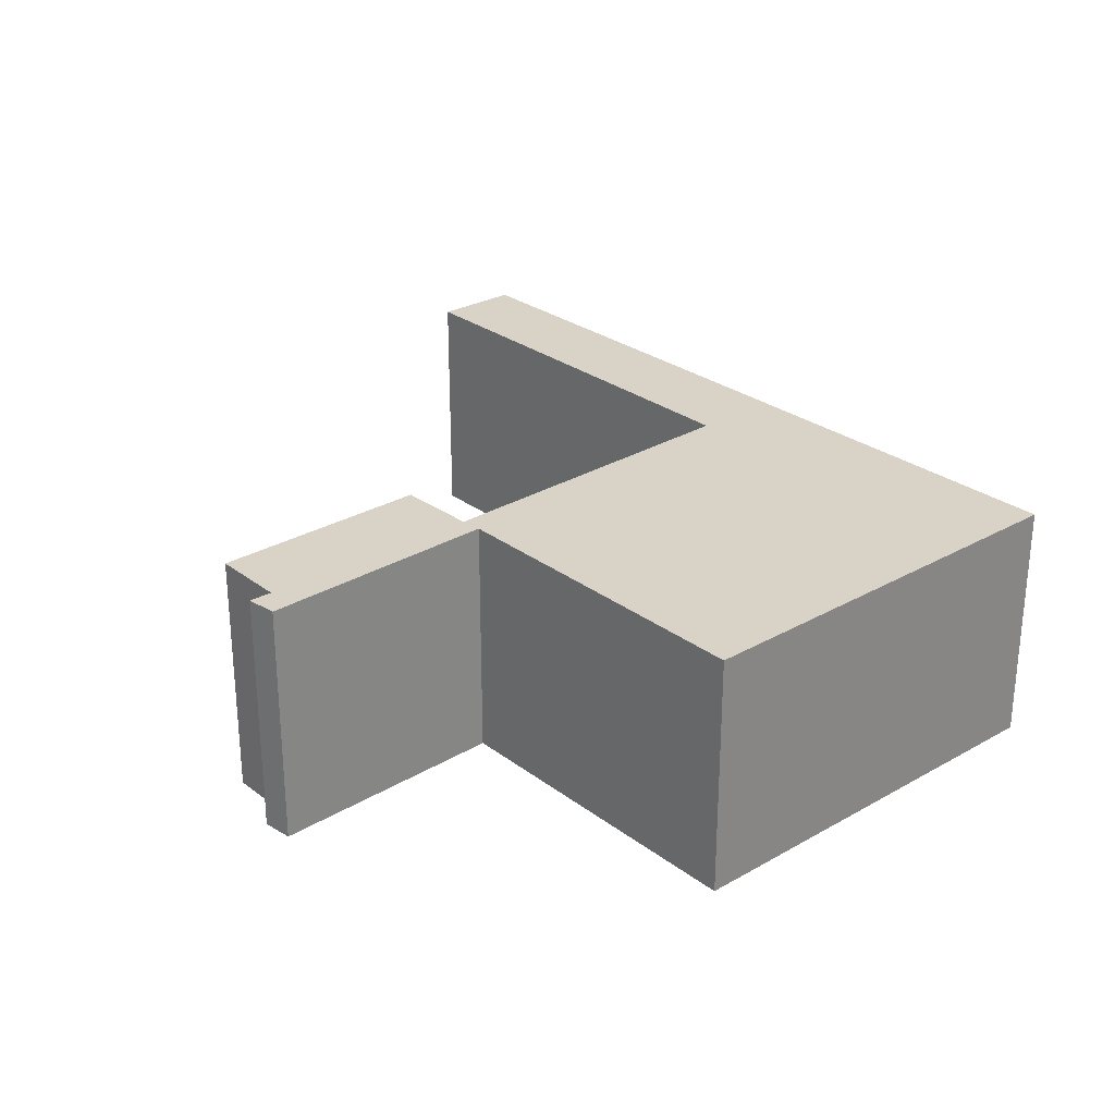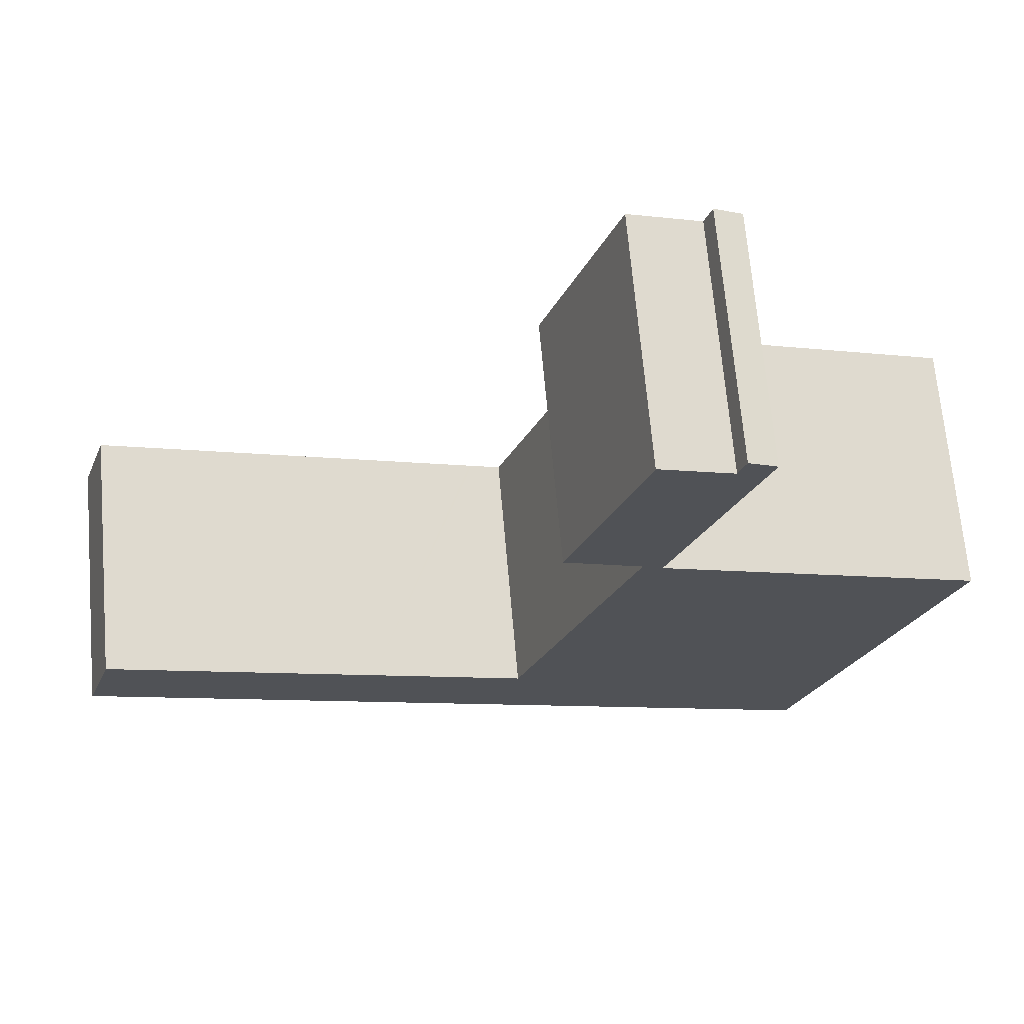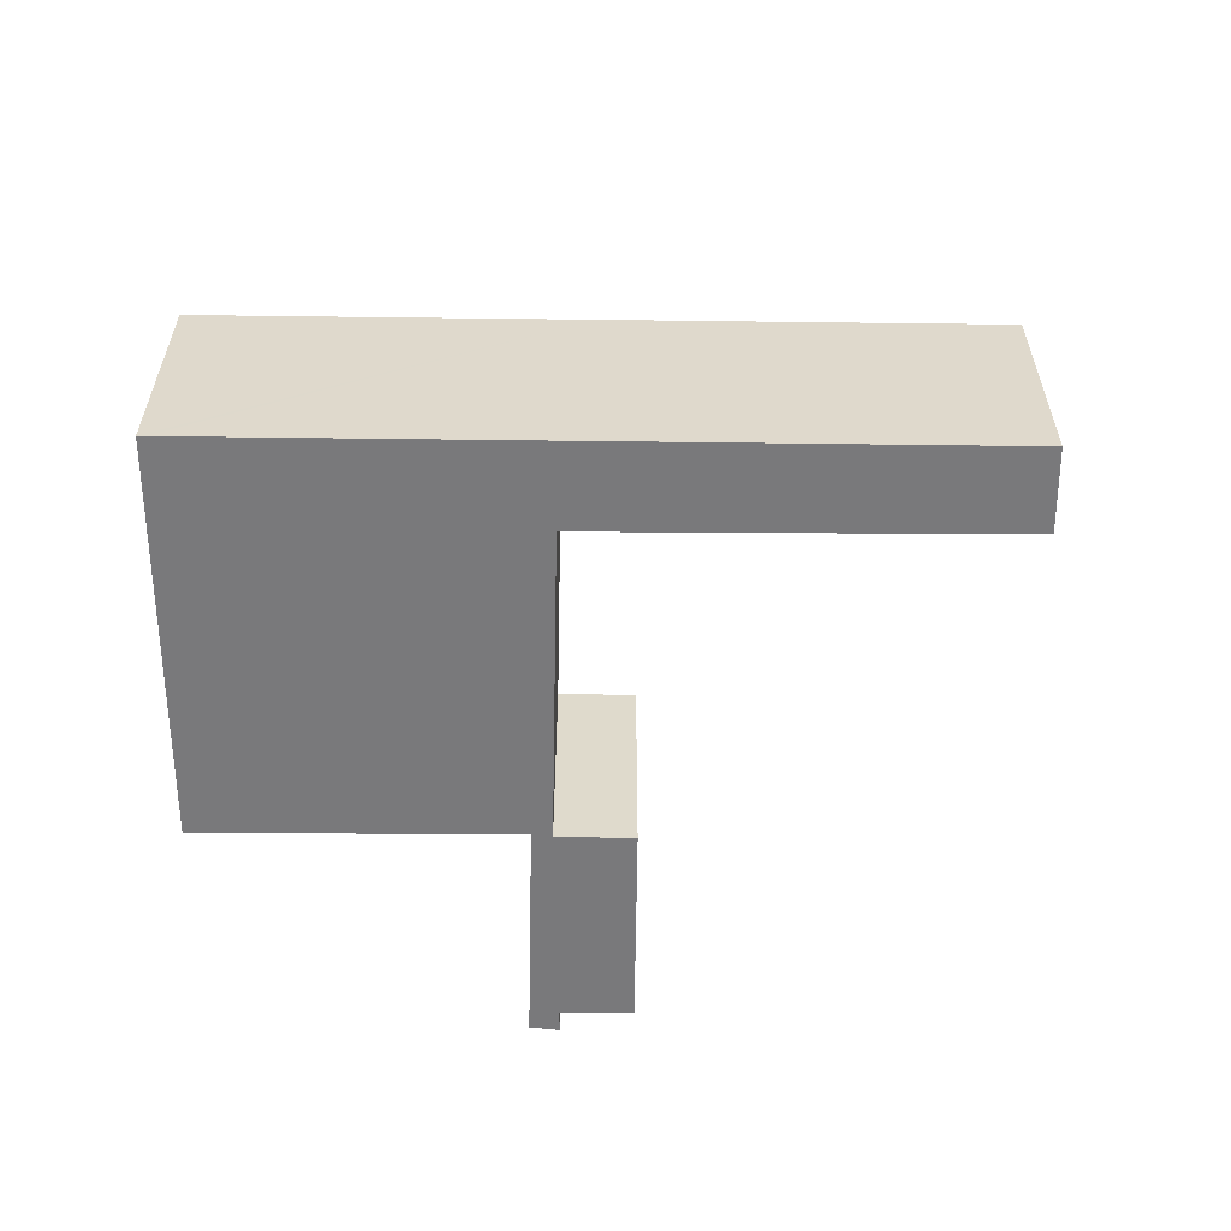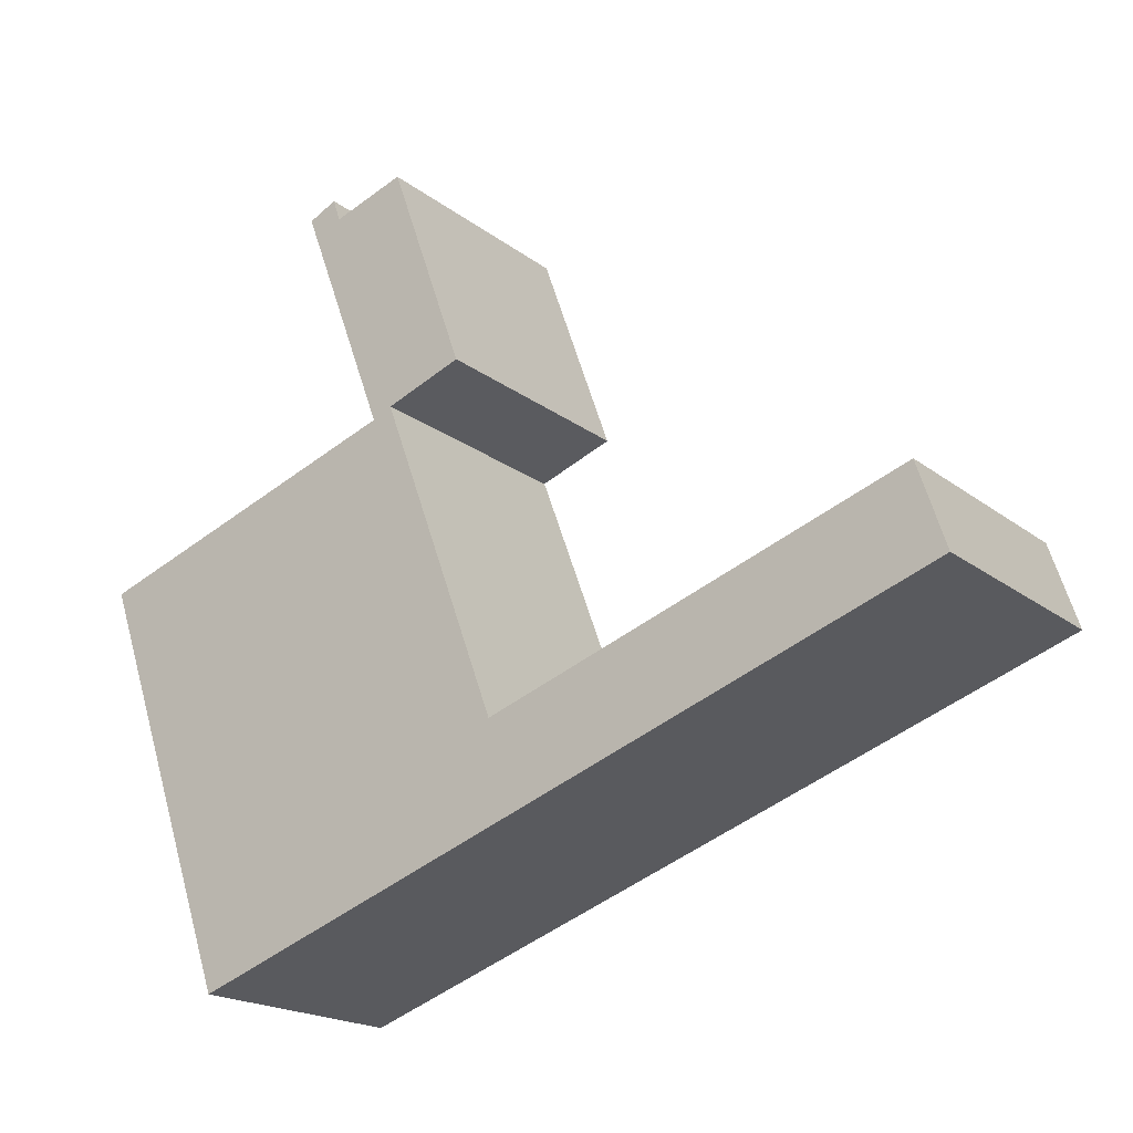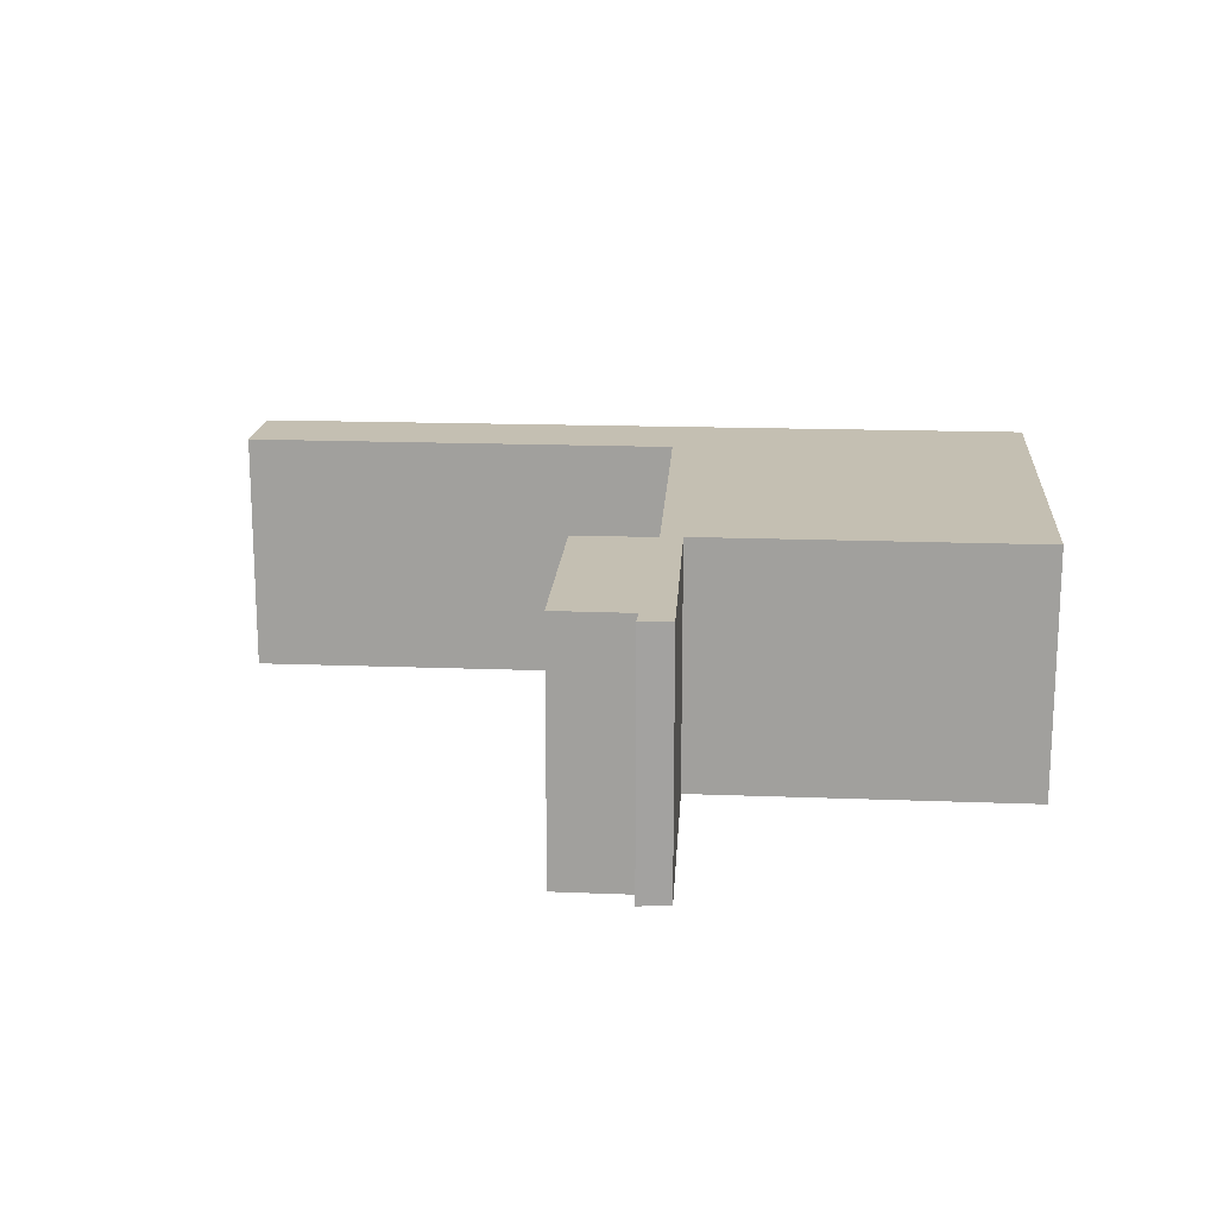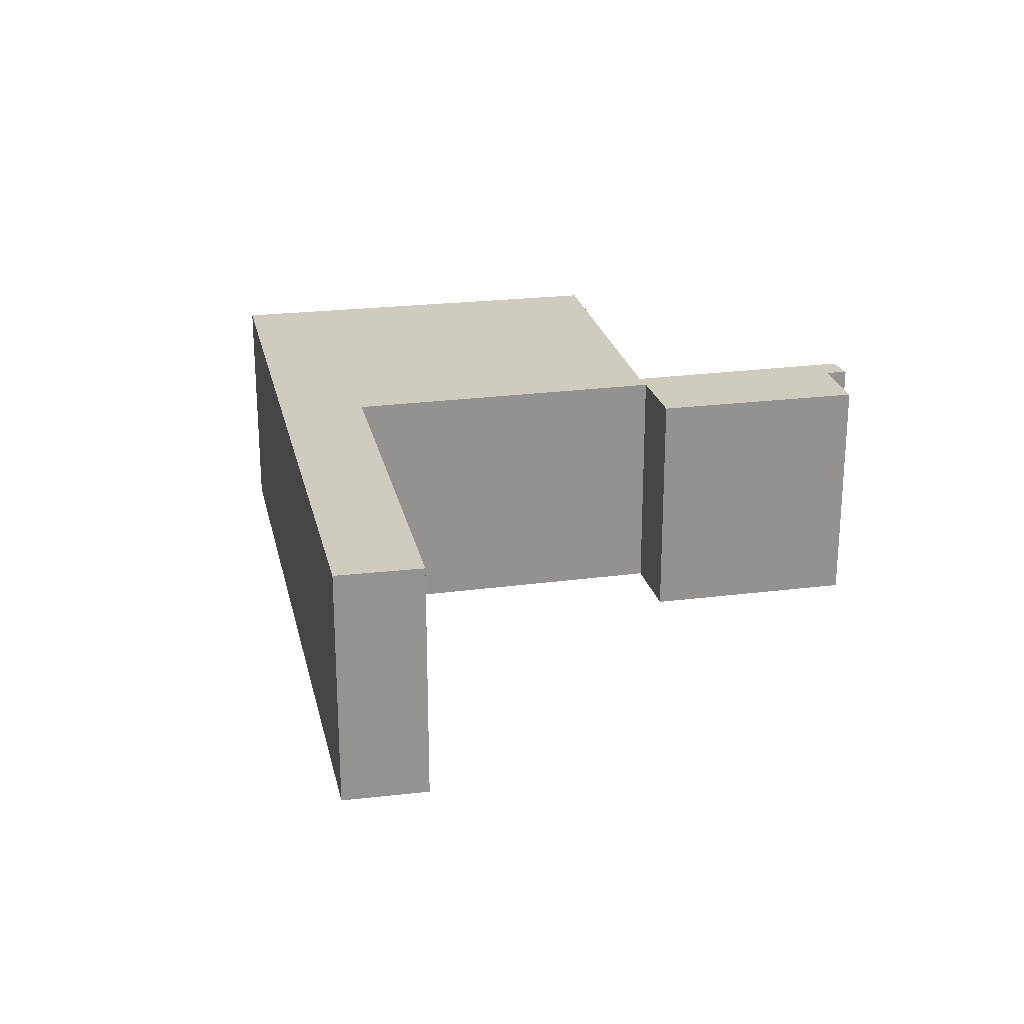
<metadata>
{"format":"obj","ext":"obj","renderer":"f3d","projection":"perspective","resolution":1024,"background":"white","views":[{"elev":27.8,"azim":68.1,"up":"+Y"},{"elev":68.3,"azim":-5.0,"up":"+Z"},{"elev":-57.9,"azim":-161.0,"up":"+Y"},{"elev":-18.9,"azim":-145.0,"up":"+Z"},{"elev":17.6,"azim":23.7,"up":"+Y"},{"elev":23.7,"azim":-82.4,"up":"+Y"}]}
</metadata>
<code>
v  0 3.923 2.402e-16
v  0.444 3.923 1.335
v  0.688 3.923 -0.247
v  0.811 3.923 1.206
v  4.663 3.923 -0.148
v  0.819 3.923 -0.294
v  2.251 3.923 -0.807
v  5.276 3.923 -1.892
v  5.255 3.923 -0.356
v  5.768 3.923 -0.537
v  6.128 3.923 -2.197
v  6.56 3.923 -0.815
v  11 3.923 -3.943
v  6.602 3.923 -0.83
v  7.078 3.923 -0.997
v  8.949 3.923 4.06
v  9.256 3.923 3.921
v  14.29 3.923 2.152
v  11.93 3.923 -4.279
v  12.05 3.923 -4.32
v  13.43 3.923 -0.326
v  7.734 3.923 4.519
v  7.746 3.923 4.553
v  8.92 3.923 7.842
v  10.06 3.923 7.448
v  9.286 3.923 4.001
v  10.62 3.923 7.578
v  10.18 3.923 7.795
v  0.444 -8.175e-17 1.335
v  0.811 -7.385e-17 1.206
v  4.663 9.062e-18 -0.148
v  5.255 2.18e-17 -0.356
v  7.078 6.105e-17 -0.997
v  6.56 4.99e-17 -0.815
v  5.768 3.288e-17 -0.537
v  6.602 5.082e-17 -0.83
v  8.92 -4.802e-16 7.842
v  10.06 -4.561e-16 7.448
v  9.256 -2.401e-16 3.921
v  14.29 -1.318e-16 2.152
v  8.949 -2.486e-16 4.06
v  7.734 -2.767e-16 4.519
v  7.746 -2.788e-16 4.553
v  10.18 -4.773e-16 7.795
v  0 0 0
v  12.05 2.645e-16 -4.32
v  11.93 2.62e-16 -4.279
v  11 2.414e-16 -3.943
v  6.128 1.345e-16 -2.197
v  5.276 1.159e-16 -1.892
v  2.251 4.941e-17 -0.807
v  0.819 1.8e-17 -0.294
v  0.688 1.512e-17 -0.247
v  10.62 -4.64e-16 7.578
v  9.286 -2.45e-16 4.001
v  13.43 1.996e-17 -0.326
g defaultobject
f 1 2 3
f 4 3 2
f 5 3 4
f 6 3 5
f 7 6 5
f 8 7 5
f 9 8 5
f 10 8 9
f 11 8 10
f 12 11 10
f 13 11 12
f 14 13 12
f 15 13 14
f 16 13 15
f 17 13 16
f 18 13 17
f 19 13 18
f 20 19 18
f 21 20 18
f 22 23 16
f 24 16 23
f 25 16 24
f 17 16 25
f 26 17 25
f 27 26 25
f 28 27 25
f 29 4 2
f 4 29 5
f 5 29 30
f 5 30 31
f 5 31 9
f 9 31 10
f 10 31 12
f 12 31 14
f 14 31 15
f 15 31 32
f 15 32 33
f 33 32 34
f 34 32 35
f 33 34 36
f 37 25 24
f 25 37 38
f 39 18 17
f 18 39 40
f 33 16 15
f 16 33 41
f 42 23 22
f 23 42 24
f 24 42 37
f 37 42 43
f 38 28 25
f 28 38 44
f 45 2 1
f 2 45 29
f 41 22 16
f 22 41 42
f 46 19 20
f 19 46 13
f 13 46 11
f 11 46 47
f 11 47 48
f 11 48 49
f 11 49 8
f 8 49 7
f 7 49 50
f 7 50 51
f 7 51 6
f 6 51 52
f 6 52 3
f 3 52 1
f 1 52 53
f 1 53 45
f 44 27 28
f 27 44 54
f 54 26 27
f 26 54 17
f 17 54 39
f 39 54 55
f 40 21 18
f 21 40 20
f 20 40 56
f 20 56 46
f 56 47 46
f 47 56 48
f 48 56 49
f 49 56 40
f 49 40 33
f 33 40 39
f 33 39 41
f 41 39 55
f 41 55 54
f 41 54 42
f 42 54 38
f 38 54 44
f 42 38 43
f 37 43 38
f 33 50 49
f 50 33 36
f 50 36 34
f 50 34 35
f 50 35 51
f 51 35 32
f 51 32 31
f 51 31 30
f 51 30 52
f 52 30 53
f 53 30 45
f 45 30 29

</code>
